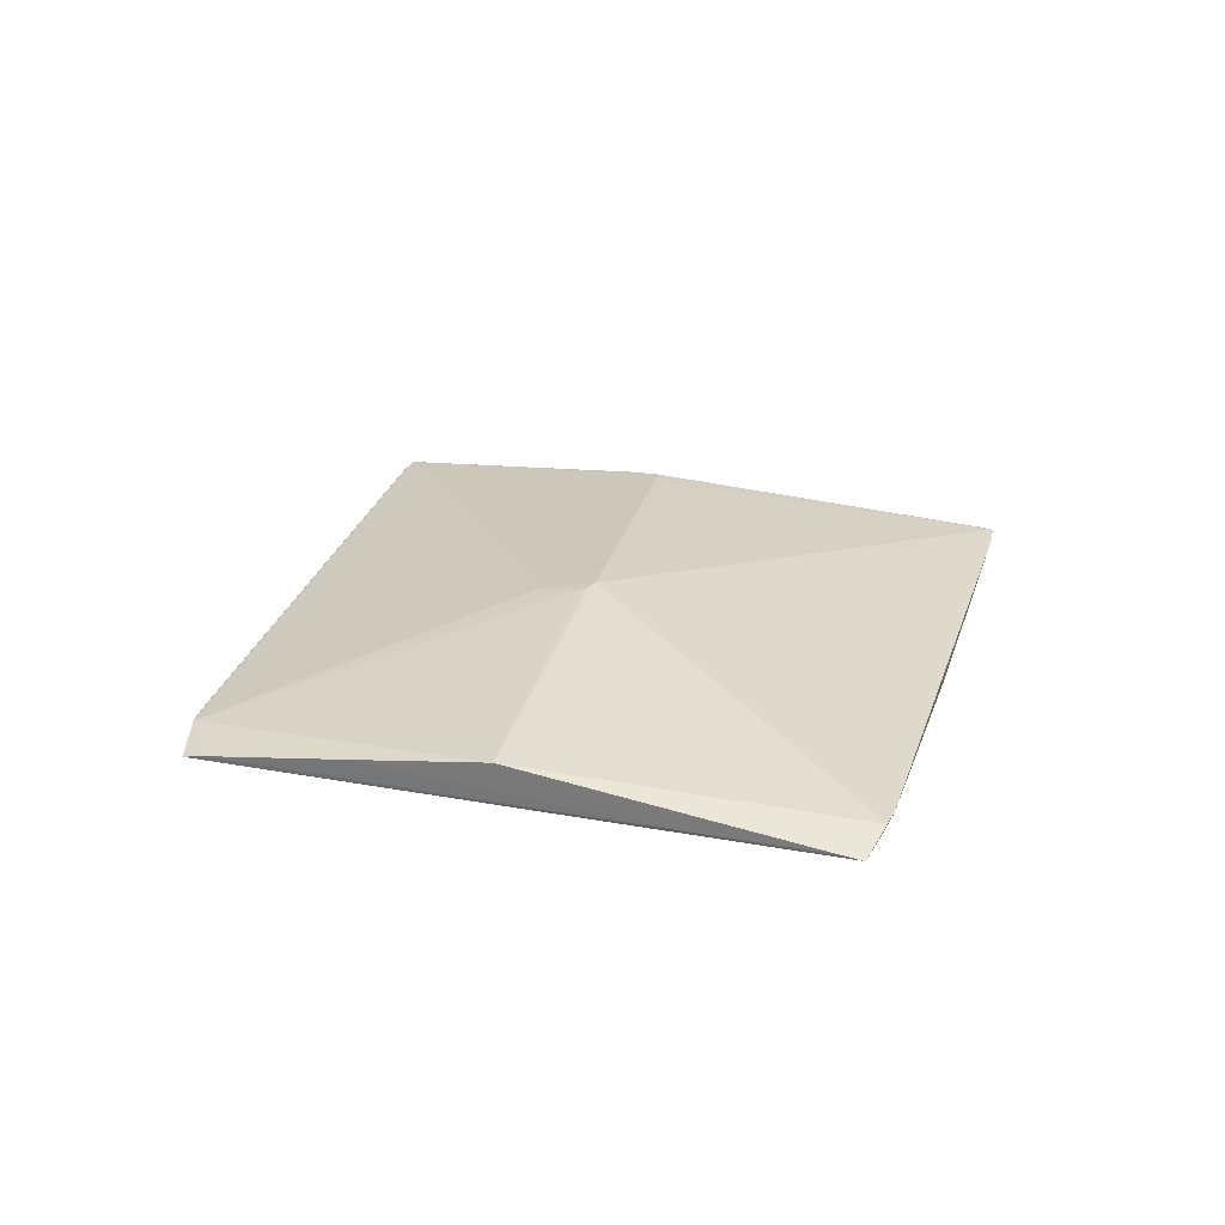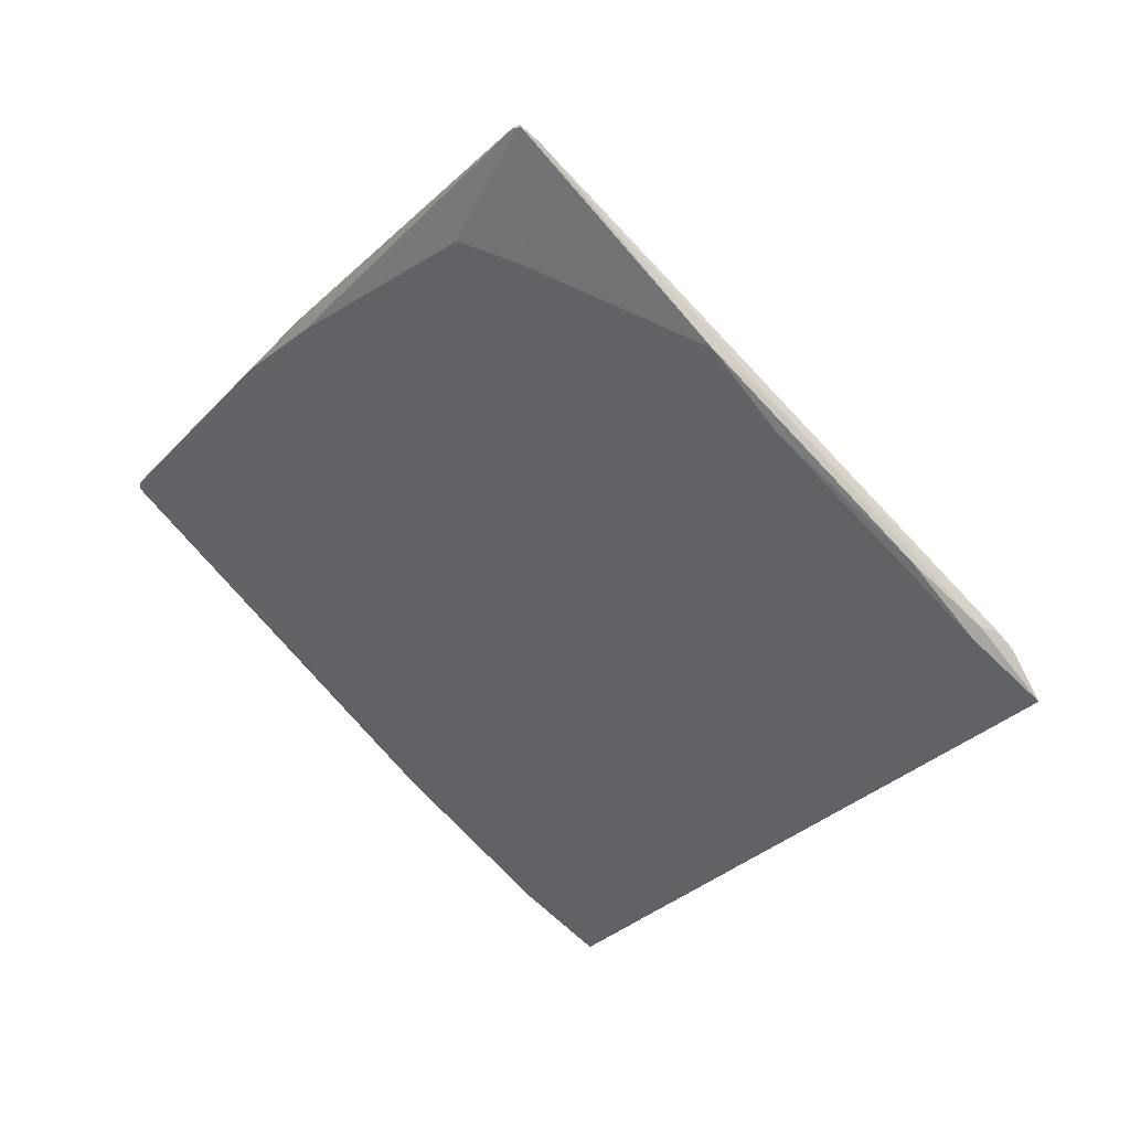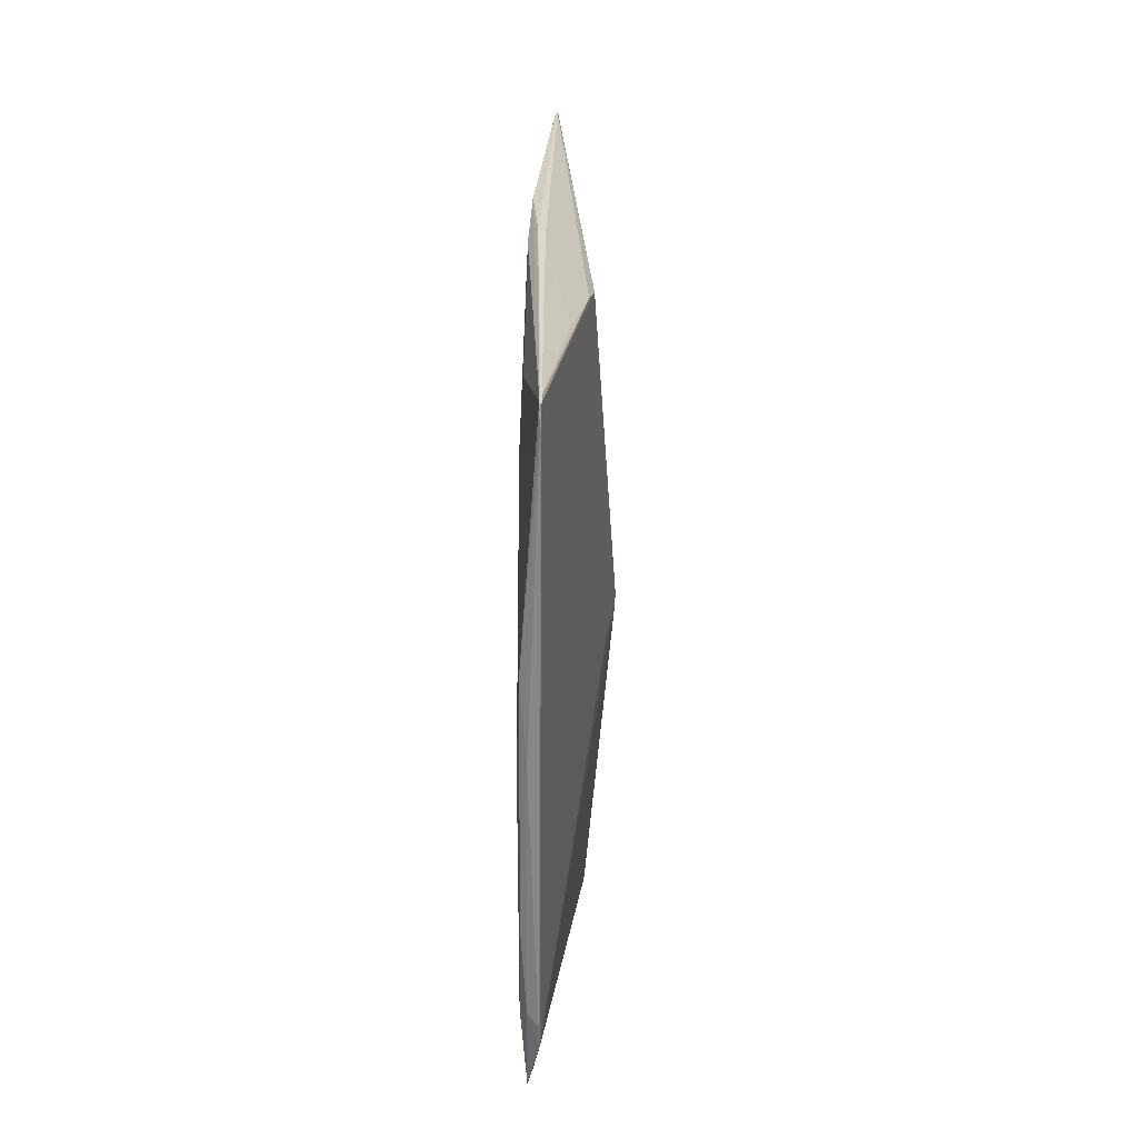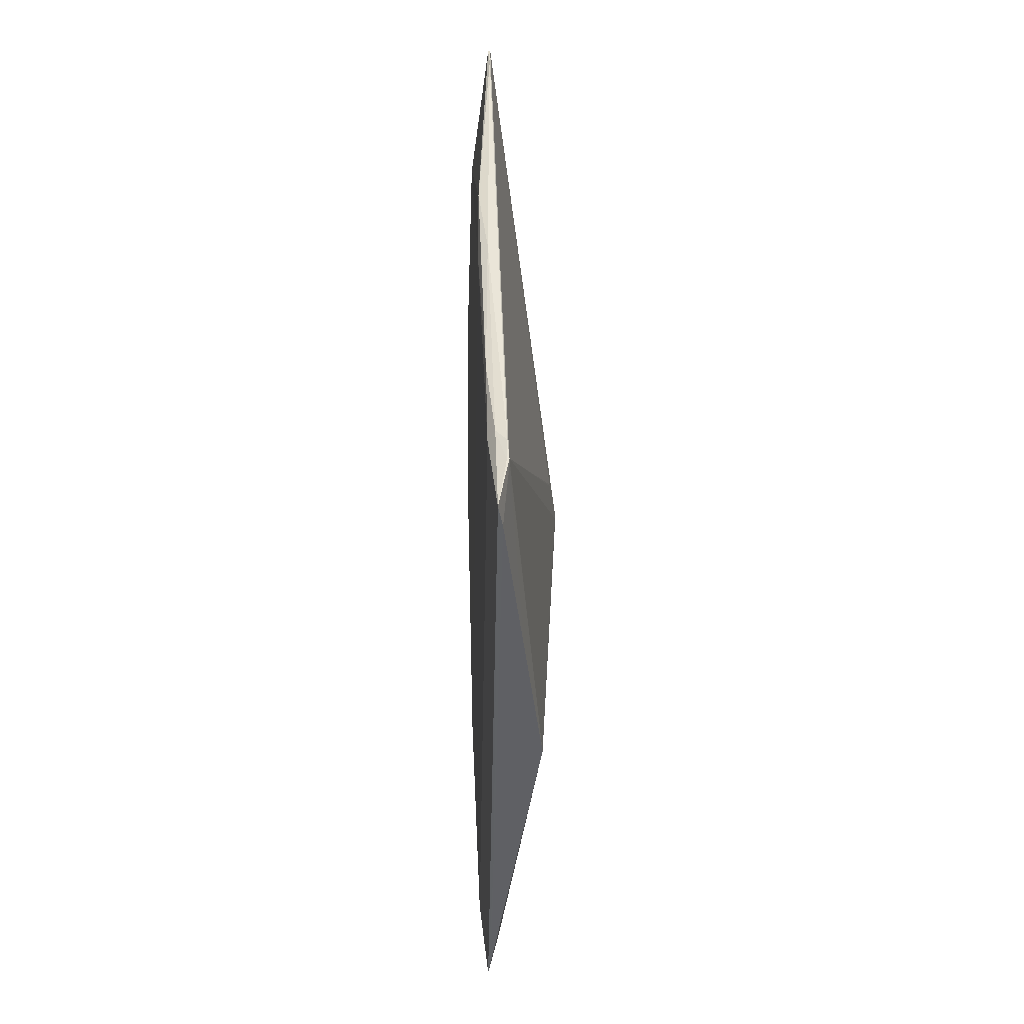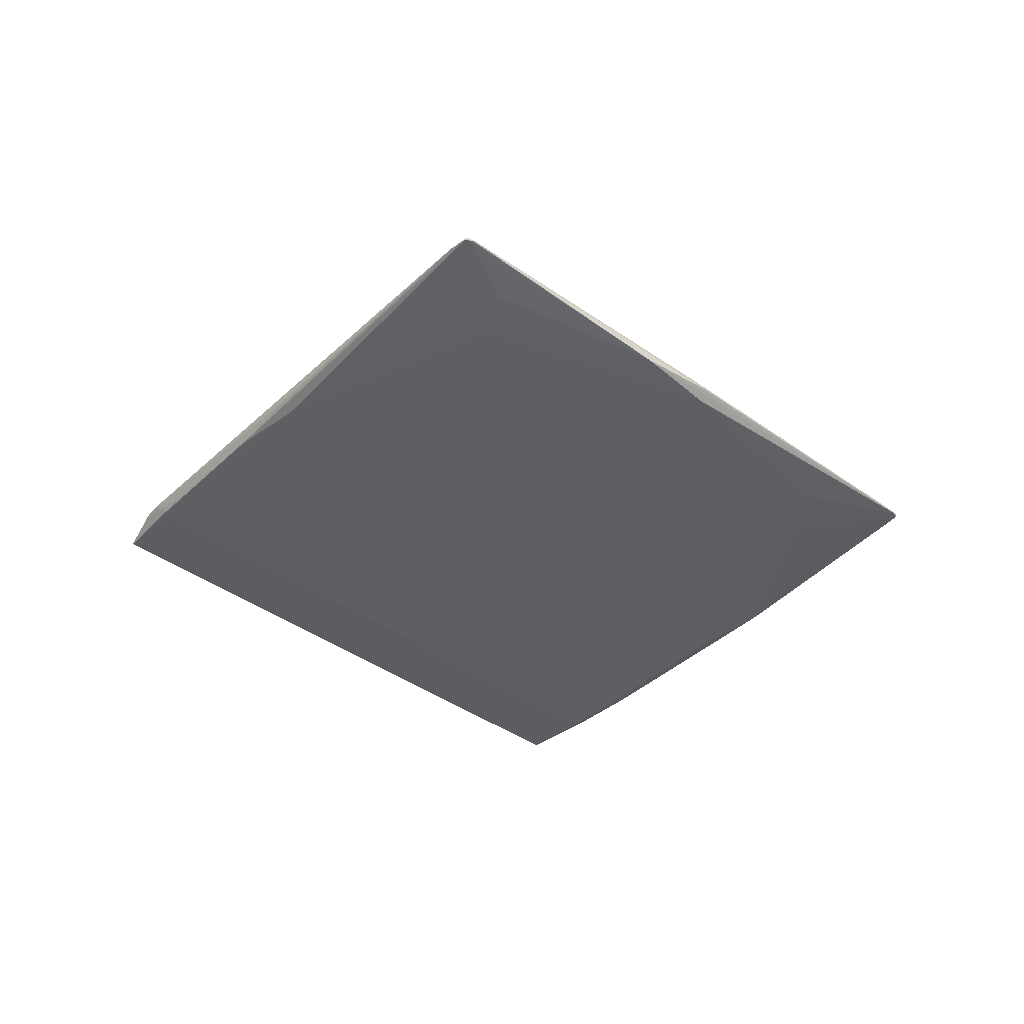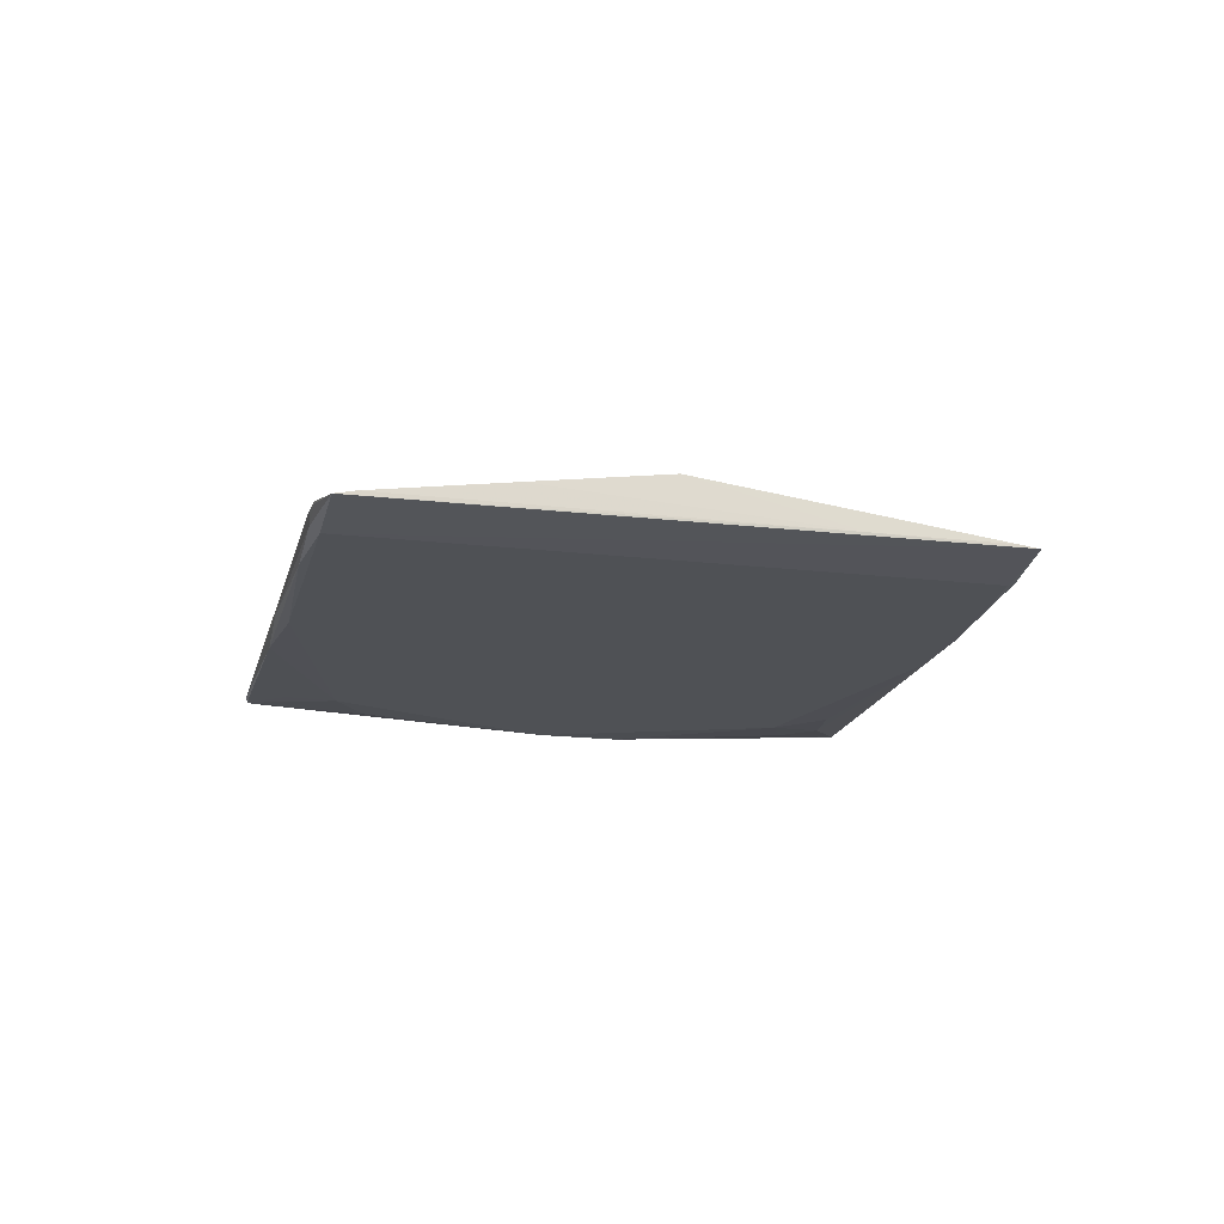
<metadata>
{"format":"obj","ext":"obj","renderer":"f3d","projection":"perspective","resolution":1024,"background":"white","views":[{"elev":28.8,"azim":-33.8,"up":"+Z"},{"elev":39.1,"azim":-153.6,"up":"+Y"},{"elev":78.2,"azim":-90.0,"up":"+Y"},{"elev":5.0,"azim":-93.0,"up":"+Y"},{"elev":-39.6,"azim":88.6,"up":"+Z"},{"elev":-20.2,"azim":-64.0,"up":"+Z"}]}
</metadata>
<code>
v -0.05476 -0.03153 0.05328
v 0.00345 -0.4752 -0.0241
v 0.3519 -0.131 -0.02341
v 0.06793 0.3489 -0.03077
v -0.3904 0.1436 -0.03539
v -0.4874 0.06468 -0.0182
v -0.4879 0.06367 -0.02067
v 0.0104 0.4753 -0.01361
v -0.02635 0.4462 -0.01389
v 0.008527 0.4747 -0.01595
v 0.4761 -0.08763 -0.003025
v 0.4406 -0.1183 -0.003269
v 0.4752 -0.08942 -0.005332
v -0.02046 -0.4998 -0.007581
v -0.02149 -0.5001 -0.01006
v -0.08283 -0.5059 -0.01711
v 0.4025 -0.09822 -0.01853
v 0.399 -0.04989 -0.0189
v -0.1842 -0.3839 -0.01941
v 0.1215 0.3171 0.009167
v 0.1765 0.2267 0.02682
v 0.1918 0.1956 0.032
v 0.1786 0.171 0.03345
v -0.5053 0.00481 -0.02494
v -0.3056 -0.2371 0.0238
v -0.01342 0.4045 -0.02549
v -0.4058 -0.1163 -0.0005886
v -0.04651 -0.02743 0.054
v -0.04793 -0.02691 0.0538
v -0.05047 -0.02393 0.05319
v -0.0582 -0.03047 0.05313
v -0.05955 -0.03041 0.05298
v -0.06204 -0.03005 0.05268
v -0.06409 -0.02949 0.0524
v -0.06818 -0.02728 0.05172
v -0.08114 -0.0006595 0.0473
v -0.08195 0.002027 0.04691
v -0.0877 0.005559 0.0459
v -0.09598 0.009045 0.04463
v -0.09641 0.01062 0.04441
v 0.2468 0.2019 -0.01304
v 0.007421 -0.4758 -0.01918
v -0.06685 -0.5247 -0.01996
v 0.001406 -0.4684 -0.02638
v 0.2139 -0.3091 -0.01722
v 0.1438 -0.363 -0.02497
v 0.2511 0.2011 -0.02003
v 0.3059 0.1307 -0.02581
v -0.4592 0.08832 -0.0298
v -0.257 0.2601 -0.02793
v -0.1886 0.3121 -0.03432
v -0.5207 0.02395 -0.03028
v -0.4546 0.07857 -0.03672
v 0.2038 -0.3009 -0.02684
v 0.3452 -0.06405 -0.02631
v 0.239 0.1989 -0.02961
v 0.002727 0.3457 -0.03407
v -0.2542 0.2443 -0.0372
v -0.4662 0.08377 -0.01824
v -0.4867 0.05984 -0.01806
v -0.4717 0.08081 -0.01931
v 0.01818 0.4691 -0.01361
v -0.005142 0.4653 -0.01393
v 0.01758 0.4706 -0.01463
v 0.01637 0.4713 -0.01565
v -0.01065 0.4623 -0.01499
v 0.01446 0.4713 -0.01602
v 0.01215 0.4728 -0.01606
v 0.4715 -0.07883 -0.003304
v 0.4633 -0.101 -0.003278
v 0.4729 -0.07972 -0.004278
v 0.4733 -0.08107 -0.005262
v 0.4594 -0.1059 -0.004304
v 0.4582 -0.1053 -0.005327
v 0.473 -0.08295 -0.005588
v 0.474 -0.0855 -0.005556
v 0.00227 -0.4825 -0.007591
v -0.02508 -0.4982 -0.007559
v -0.001647 -0.4874 -0.008617
f 8 28 22
f 28 25 14
f 53 43 52
f 8 22 21
f 23 28 11
f 11 22 23
f 23 22 28
f 52 43 19
f 24 6 52
f 52 19 24
f 6 25 35
f 43 14 78
f 78 14 25
f 65 48 56
f 47 48 65
f 57 4 56
f 49 53 52
f 63 40 8
f 16 19 43
f 25 19 16
f 43 78 16
f 16 78 25
f 60 25 6
f 6 24 60
f 1 25 28
f 39 40 6
f 6 35 39
f 39 35 40
f 28 14 12
f 56 4 67
f 67 65 56
f 52 6 7
f 7 49 52
f 3 54 55
f 55 57 56
f 55 54 57
f 56 48 55
f 48 18 55
f 57 54 58
f 58 51 57
f 43 53 44
f 53 58 44
f 44 58 54
f 8 40 38
f 38 37 8
f 40 37 38
f 36 37 40
f 40 33 36
f 6 40 9
f 40 63 9
f 6 9 59
f 59 9 63
f 25 60 27
f 27 60 24
f 27 19 25
f 27 24 19
f 40 35 34
f 34 33 40
f 34 35 25
f 25 33 34
f 31 1 28
f 25 1 31
f 15 14 43
f 15 79 14
f 14 79 77
f 4 57 68
f 68 67 4
f 65 67 68
f 8 21 62
f 69 41 21
f 69 21 22
f 69 22 11
f 53 49 5
f 5 58 53
f 51 58 5
f 61 7 6
f 49 7 61
f 6 59 61
f 46 44 54
f 70 77 79
f 70 12 14
f 14 77 70
f 11 28 70
f 28 12 70
f 3 55 17
f 17 55 18
f 17 54 3
f 29 36 33
f 33 31 29
f 29 31 28
f 32 33 25
f 25 31 32
f 32 31 33
f 57 51 26
f 21 41 20
f 20 62 21
f 41 62 20
f 64 41 47
f 64 62 41
f 47 65 64
f 64 65 8
f 8 62 64
f 47 41 71
f 41 69 71
f 71 48 47
f 71 72 48
f 11 72 71
f 71 69 11
f 49 61 50
f 50 5 49
f 51 5 50
f 66 59 63
f 66 61 59
f 66 50 61
f 66 63 8
f 51 50 66
f 44 46 2
f 43 44 2
f 79 46 45
f 76 17 18
f 76 18 48
f 37 36 30
f 36 29 30
f 30 29 28
f 30 28 8
f 8 37 30
f 10 26 51
f 10 68 57
f 57 26 10
f 51 66 10
f 10 66 8
f 8 65 10
f 65 68 10
f 42 46 79
f 42 2 46
f 79 15 42
f 42 15 43
f 43 2 42
f 73 46 74
f 73 45 46
f 73 70 79
f 79 45 73
f 11 70 73
f 48 72 75
f 75 76 48
f 72 76 75
f 17 76 13
f 54 17 13
f 13 46 54
f 74 46 13
f 11 73 13
f 13 72 11
f 13 76 72
f 13 73 74

</code>
